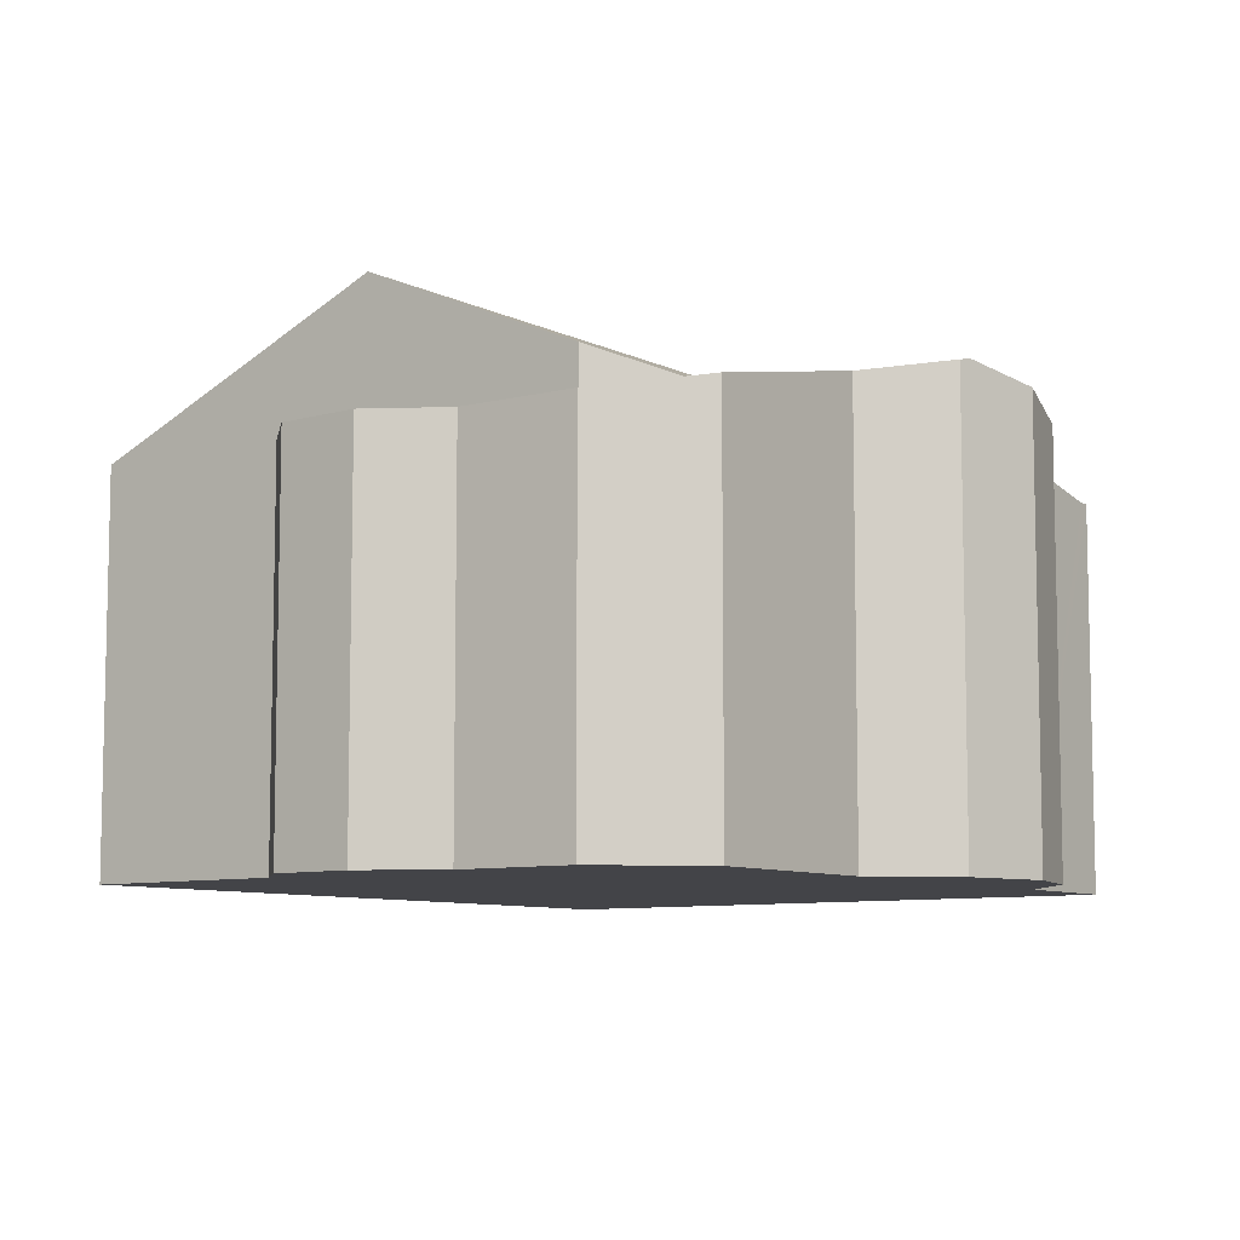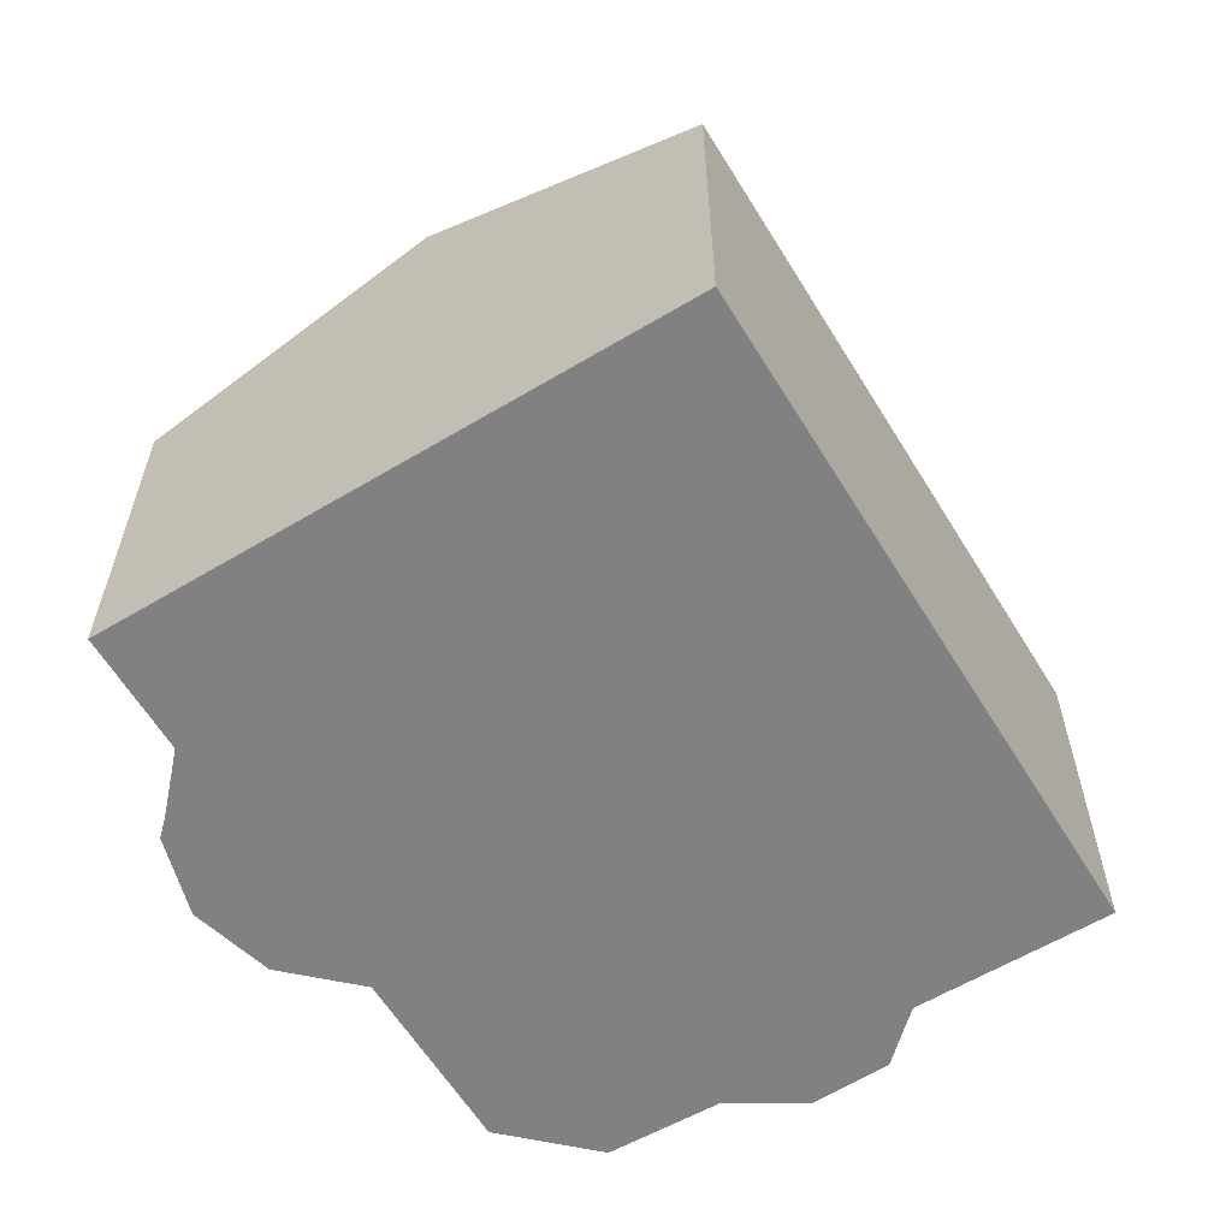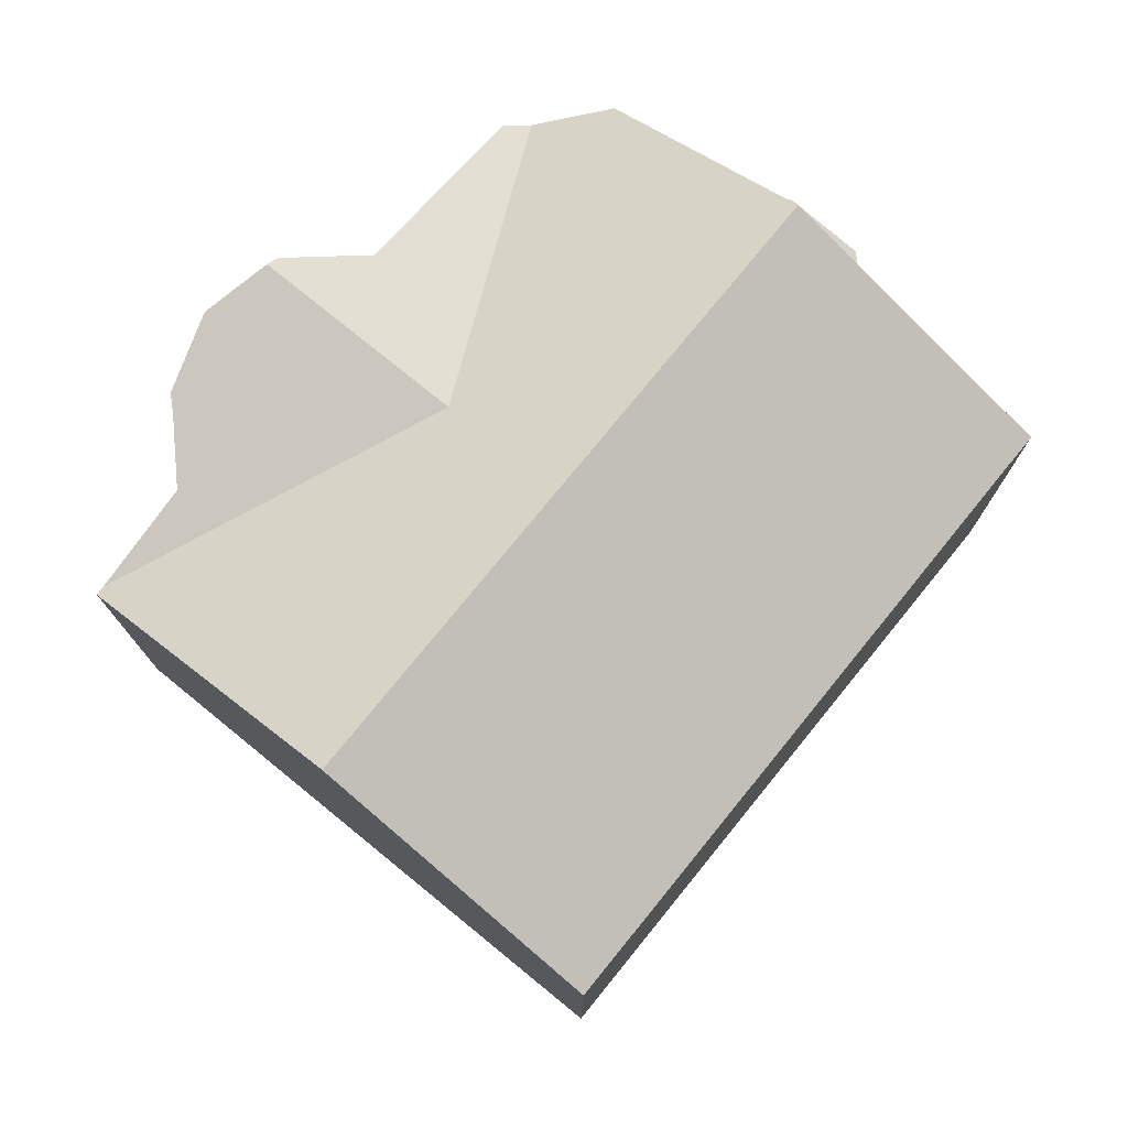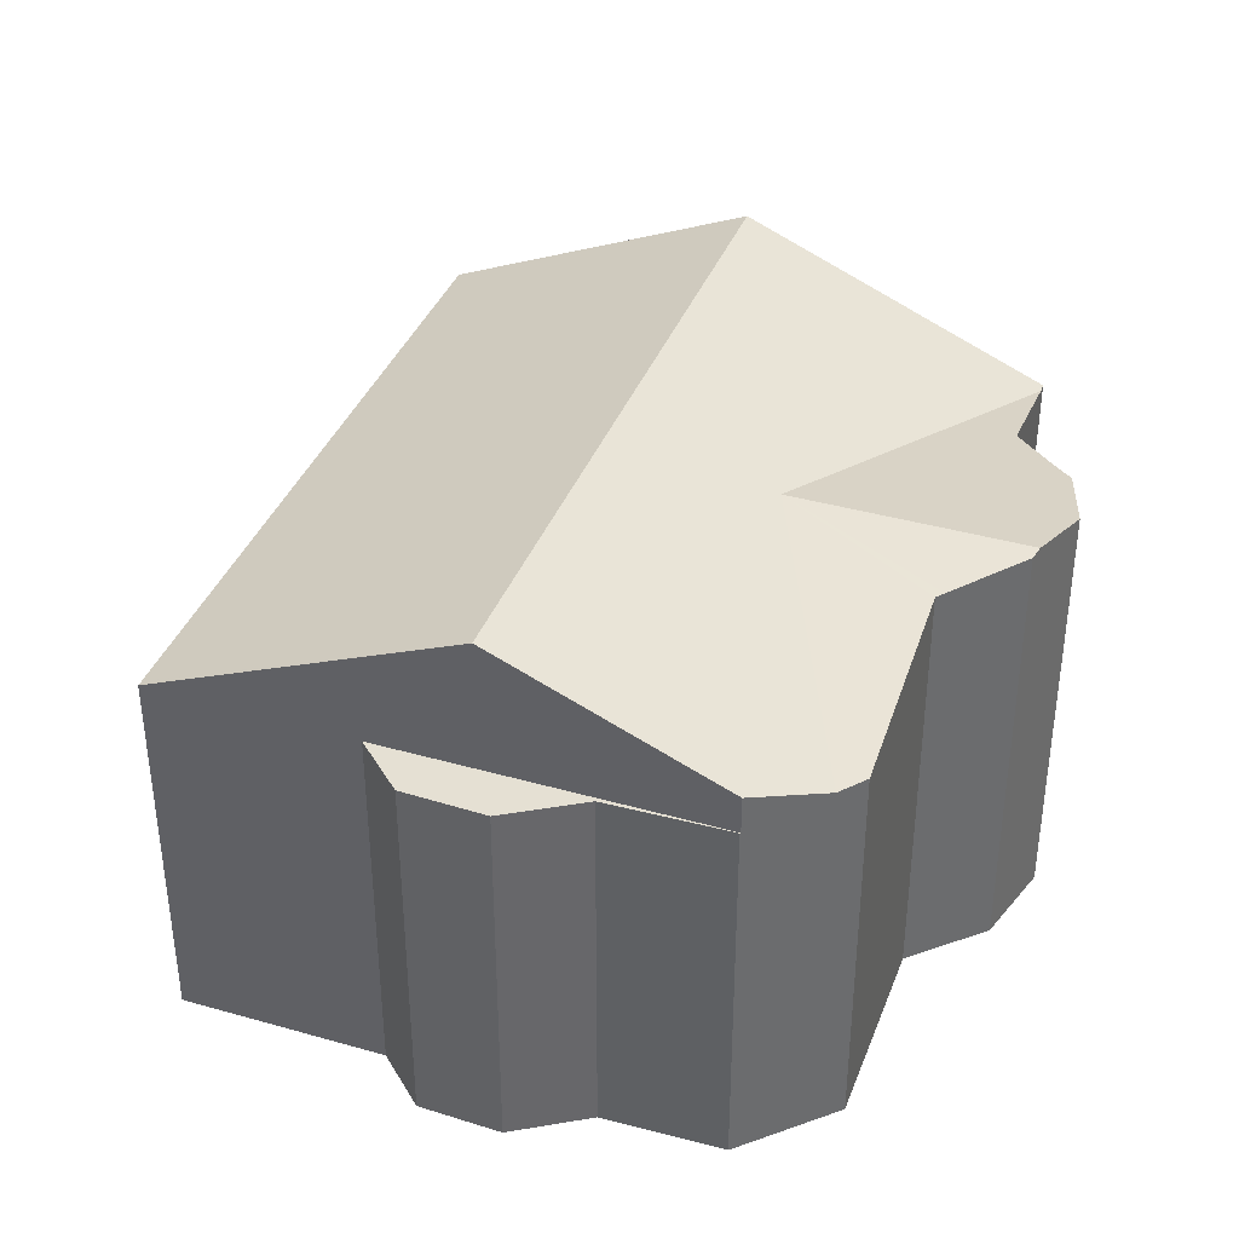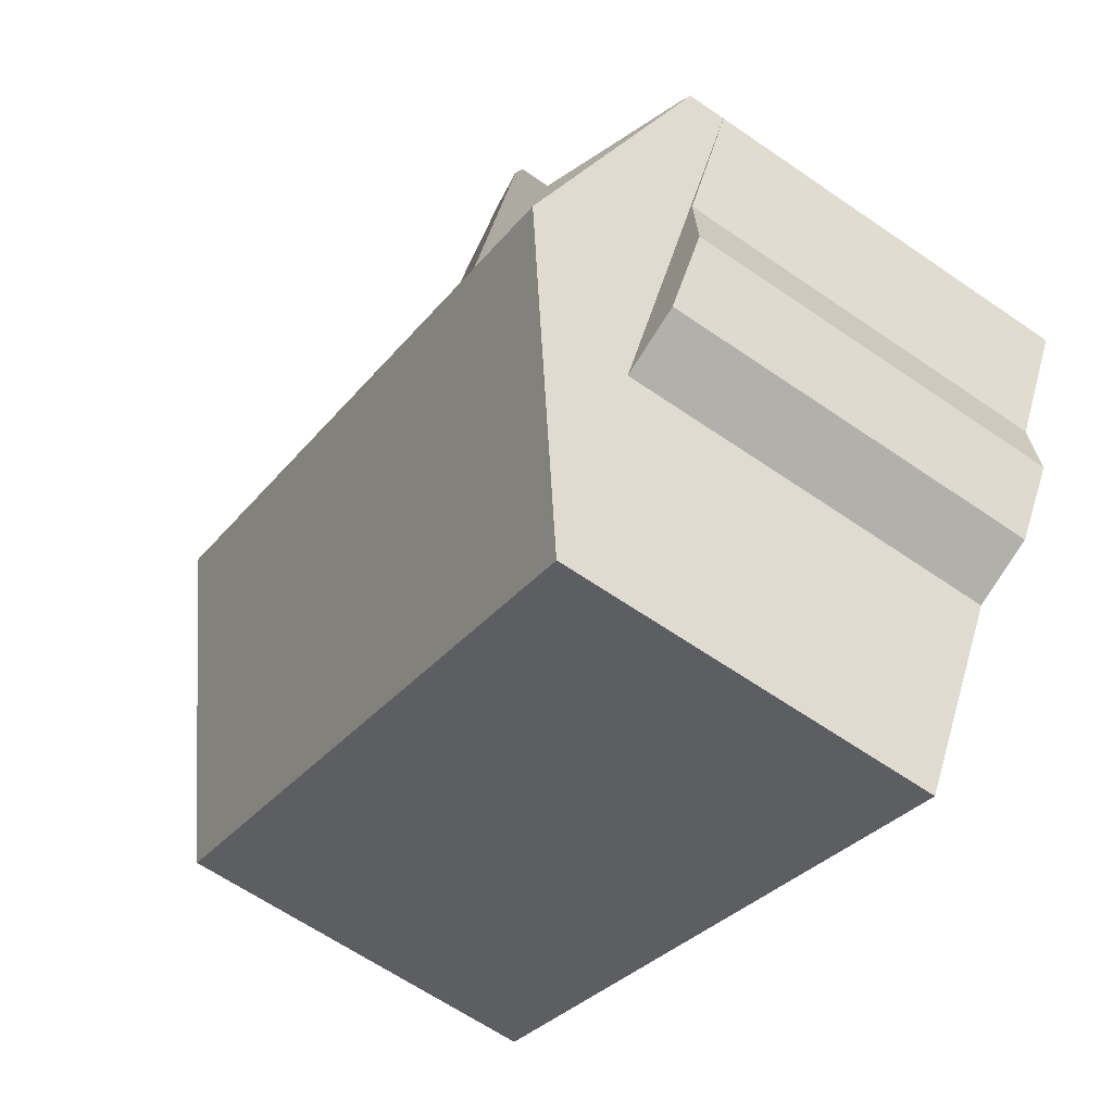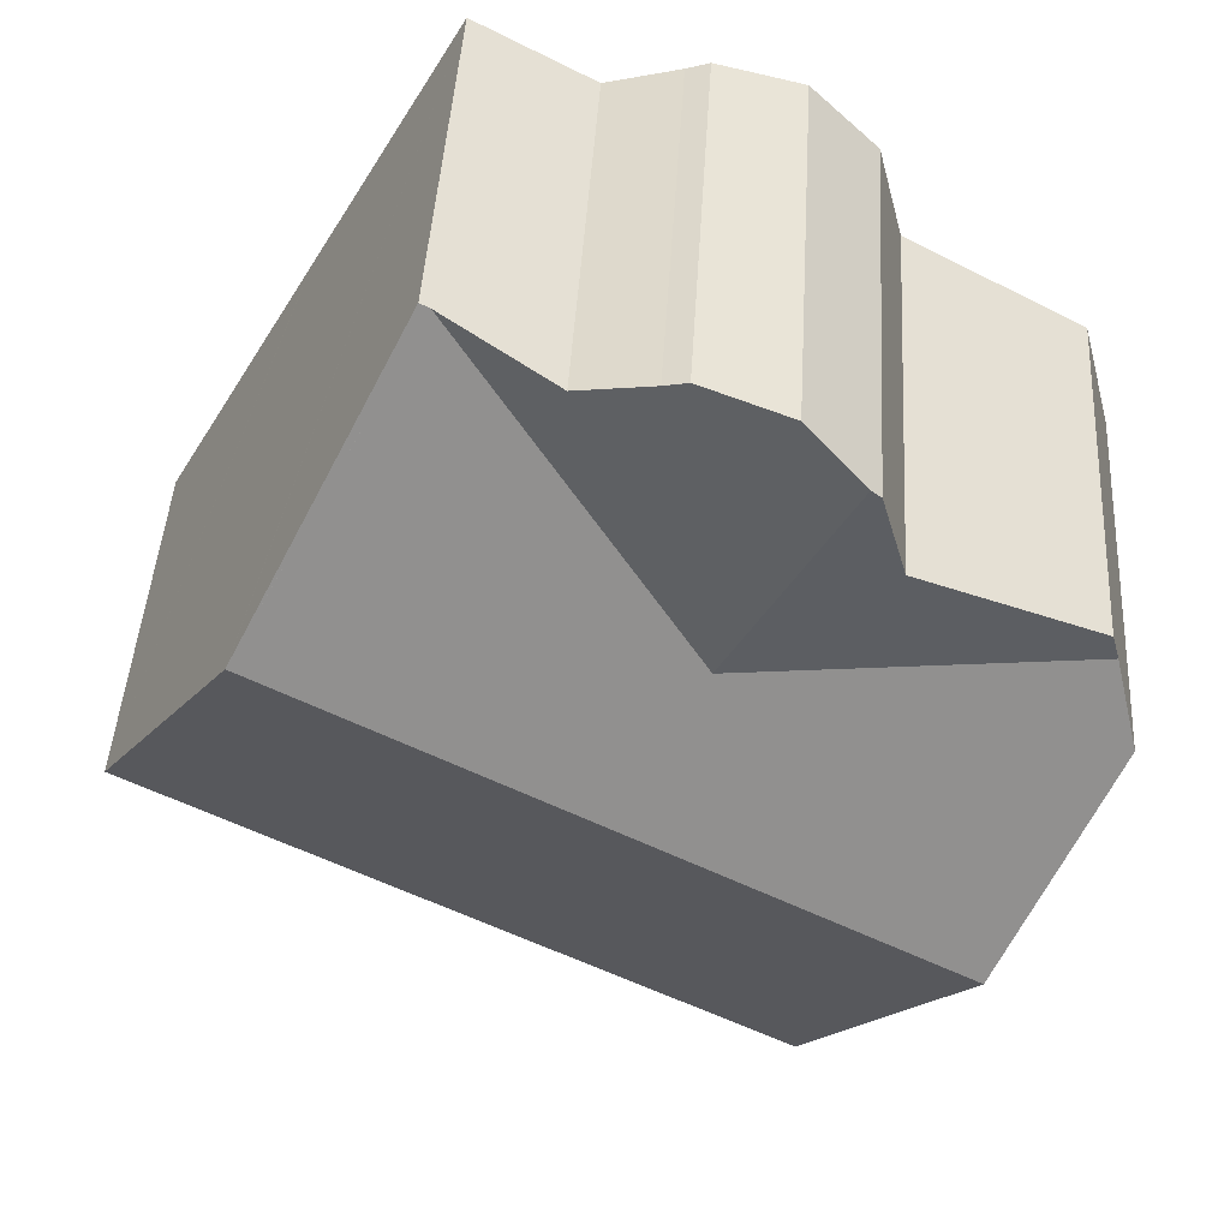
<metadata>
{"format":"obj","ext":"obj","renderer":"f3d","projection":"perspective","resolution":1024,"background":"white","views":[{"elev":-8.2,"azim":-82.5,"up":"+Y"},{"elev":-60.4,"azim":92.2,"up":"+Y"},{"elev":76.5,"azim":99.9,"up":"+Y"},{"elev":38.2,"azim":-99.4,"up":"+Y"},{"elev":-63.4,"azim":-124.9,"up":"+Z"},{"elev":44.6,"azim":-176.6,"up":"+Z"}]}
</metadata>
<code>
v  7.159 9.14 2.159
v  9.541 8.234 7.295
v  11.64 7.762 8.433
v  9.378 8.258 7.335
v  8.093 8.449 7.65
v  7.643 8.513 7.789
v  5.949 8.843 7.397
v  5.482 9.14 5.155
v  4.836 9.14 6.307
v  5.337 7.742 -9.511
v  3.284 9.508 -5.835
v  5.44 7.742 -9.453
v  11.7 7.742 -5.951
v  14.89 10.39 3.068
v  17.98 7.742 -2.442
v  8.616 10.39 -0.441
v  5.63 7.742 -9.347
v  2.255 10.39 -3.999
v  0.005 8.459 0.019
v  0.448 7.938 1.69
v  14.87 10.37 3.103
v  11.83 7.763 8.534
v  0.606 8.023 2.286
v  4.157 8.825 4.254
v  4.206 8.851 4.442
v  4.644 9.089 6.119
v  9.541 -4.467e-16 7.295
v  9.378 -4.491e-16 7.335
v  8.093 -4.684e-16 7.65
v  5.949 -4.529e-16 7.397
v  7.643 -4.769e-16 7.789
v  11.83 -5.226e-16 8.534
v  11.64 -5.164e-16 8.433
v  4.157 -2.605e-16 4.254
v  0.606 -1.4e-16 2.286
v  4.644 -3.747e-16 6.119
v  4.836 -3.862e-16 6.307
v  14.87 -1.9e-16 3.103
v  14.89 -1.879e-16 3.068
v  17.98 1.495e-16 -2.442
v  11.7 3.644e-16 -5.951
v  5.63 5.723e-16 -9.347
v  5.337 5.824e-16 -9.511
v  5.44 5.788e-16 -9.453
v  3.284 3.573e-16 -5.835
v  2.255 2.449e-16 -3.999
v  0.005 -1.163e-18 0.019
v  0.448 -1.035e-16 1.69
v  4.206 -2.72e-16 4.442
v  2.255 7.7 -3.999
v  0 7.7 4.715e-16
v  0.005 7.7 0.019
v  0.945 7.7 -1.8
v  1.15 7.7 -2.192
v  1.068 7.7 -3.937
v  1.957 7.7 -5.405
v  3.284 7.7 -5.835
v  1.957 3.31e-16 -5.405
v  0 0 0
v  1.068 2.411e-16 -3.937
v  1.15 1.342e-16 -2.192
v  0.945 1.102e-16 -1.8
g defaultobject
f 1 2 3
f 2 1 4
f 4 1 5
f 5 1 6
f 6 1 7
f 7 1 8
f 7 8 9
f 10 11 12
f 13 14 15
f 14 13 16
f 16 13 17
f 16 17 18
f 18 17 12
f 18 12 11
f 19 16 18
f 16 19 20
f 16 20 1
f 16 1 14
f 14 1 3
f 14 3 21
f 21 3 22
f 23 1 20
f 1 23 24
f 1 24 25
f 1 25 26
f 1 26 8
f 8 26 9
f 4 27 2
f 27 4 5
f 27 5 28
f 28 5 29
f 30 6 7
f 6 30 31
f 31 5 6
f 5 31 29
f 27 3 2
f 3 27 22
f 22 27 32
f 32 27 33
f 23 34 24
f 34 23 35
f 26 7 9
f 7 26 36
f 7 36 30
f 30 36 37
f 32 21 22
f 21 32 14
f 14 32 15
f 15 32 38
f 15 38 39
f 15 39 40
f 40 13 15
f 13 40 41
f 13 41 17
f 17 41 42
f 17 42 12
f 12 42 10
f 10 42 43
f 43 42 44
f 43 11 10
f 11 43 18
f 18 43 19
f 19 43 45
f 19 45 46
f 19 46 47
f 47 20 19
f 20 47 23
f 23 47 35
f 35 47 48
f 25 36 26
f 36 25 24
f 36 24 34
f 36 34 49
f 30 29 31
f 29 30 28
f 28 30 37
f 28 37 27
f 33 38 32
f 38 33 27
f 38 27 37
f 38 37 36
f 38 36 49
f 38 49 34
f 38 34 35
f 38 35 48
f 38 48 39
f 39 48 40
f 40 48 47
f 40 47 46
f 40 46 41
f 41 46 45
f 41 45 44
f 44 45 43
f 41 44 42
f 50 51 52
f 51 50 53
f 53 50 54
f 54 50 55
f 55 50 56
f 56 50 57
f 47 50 52
f 50 47 57
f 57 47 45
f 45 47 46
f 45 56 57
f 56 45 58
f 59 52 51
f 52 59 47
f 60 54 55
f 54 60 61
f 58 55 56
f 55 58 60
f 61 53 54
f 53 61 51
f 51 61 59
f 59 61 62
f 46 58 45
f 58 46 60
f 60 46 61
f 61 46 47
f 61 47 62
f 62 47 59

</code>
